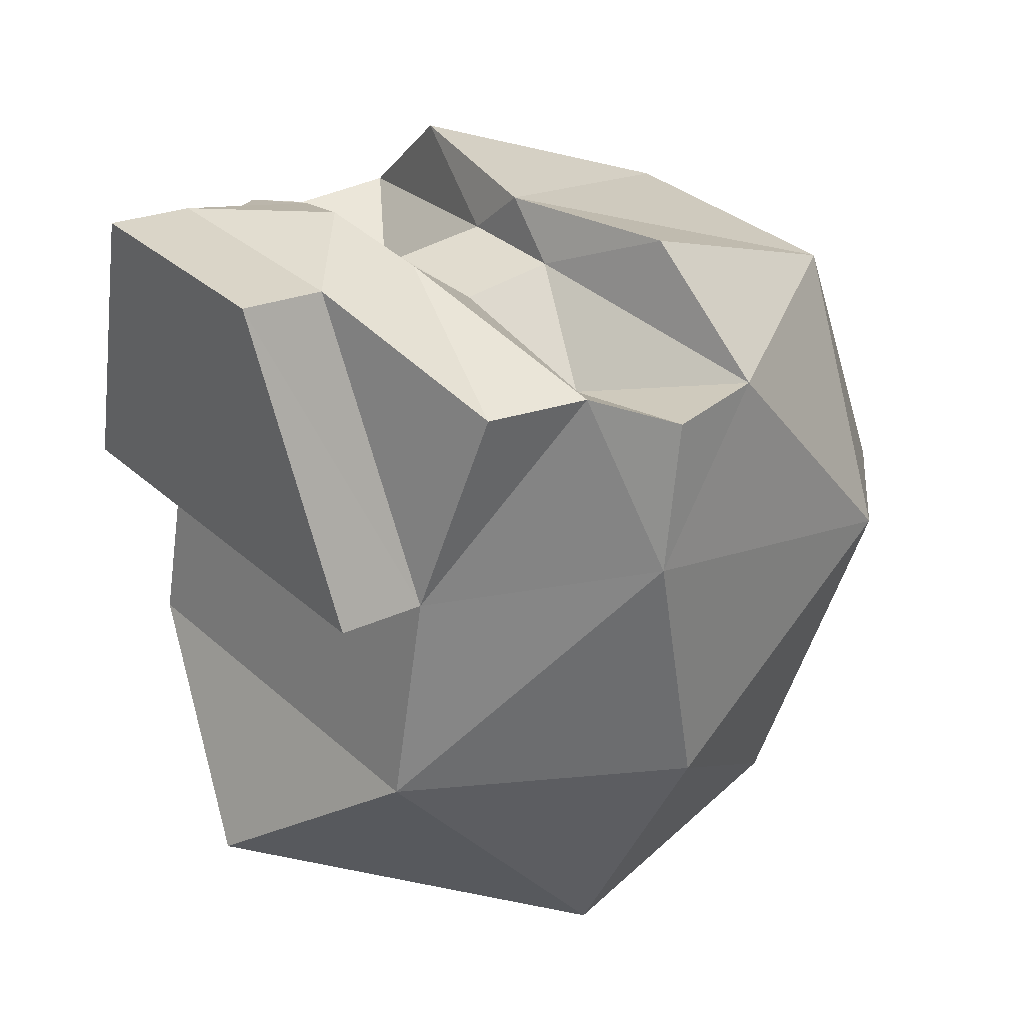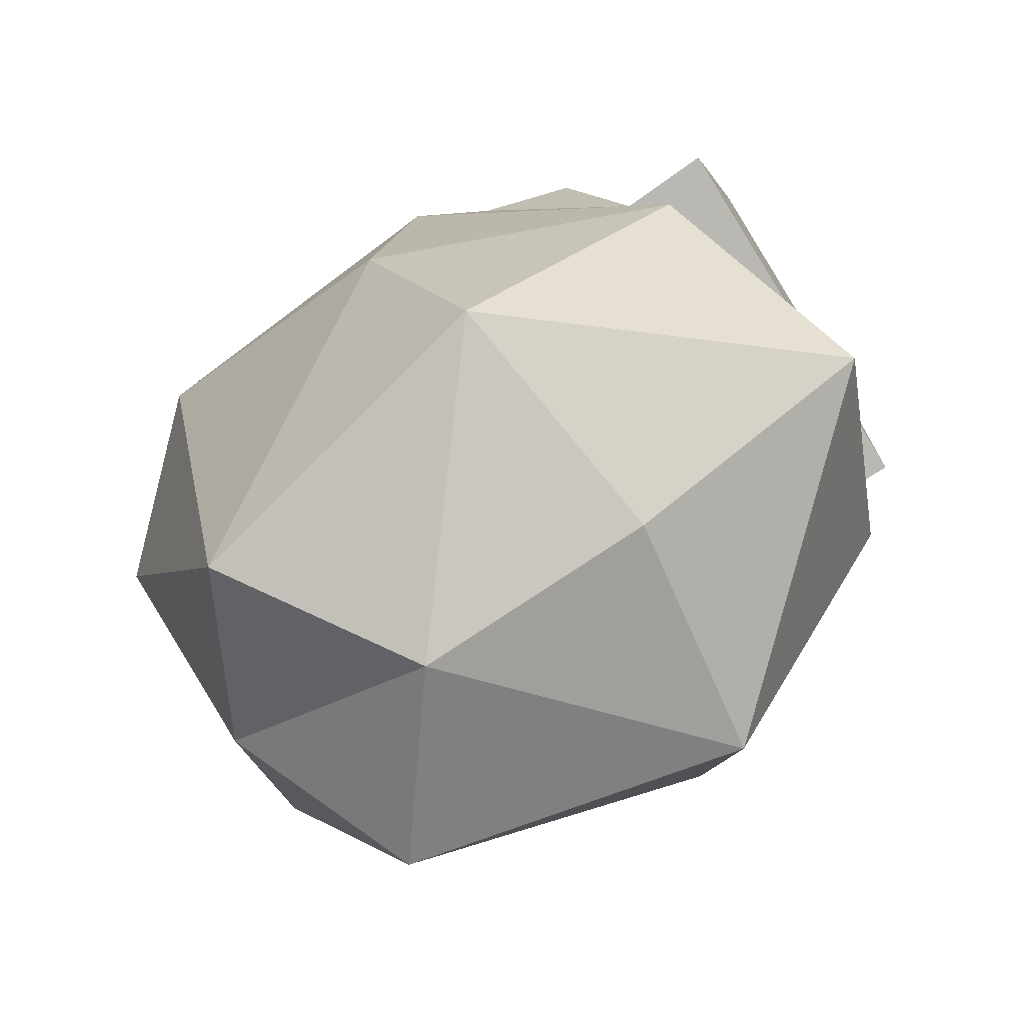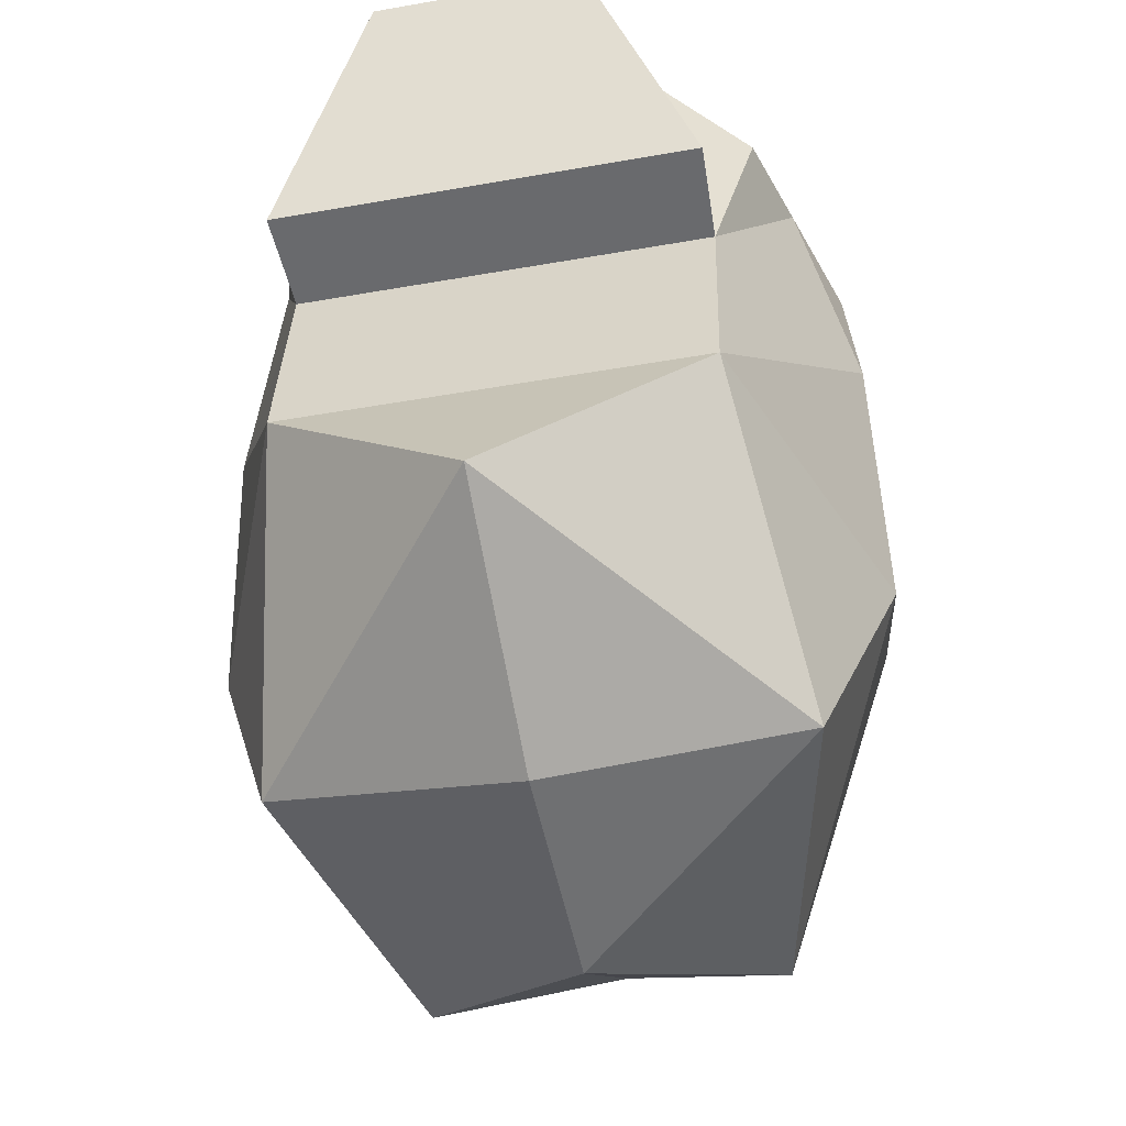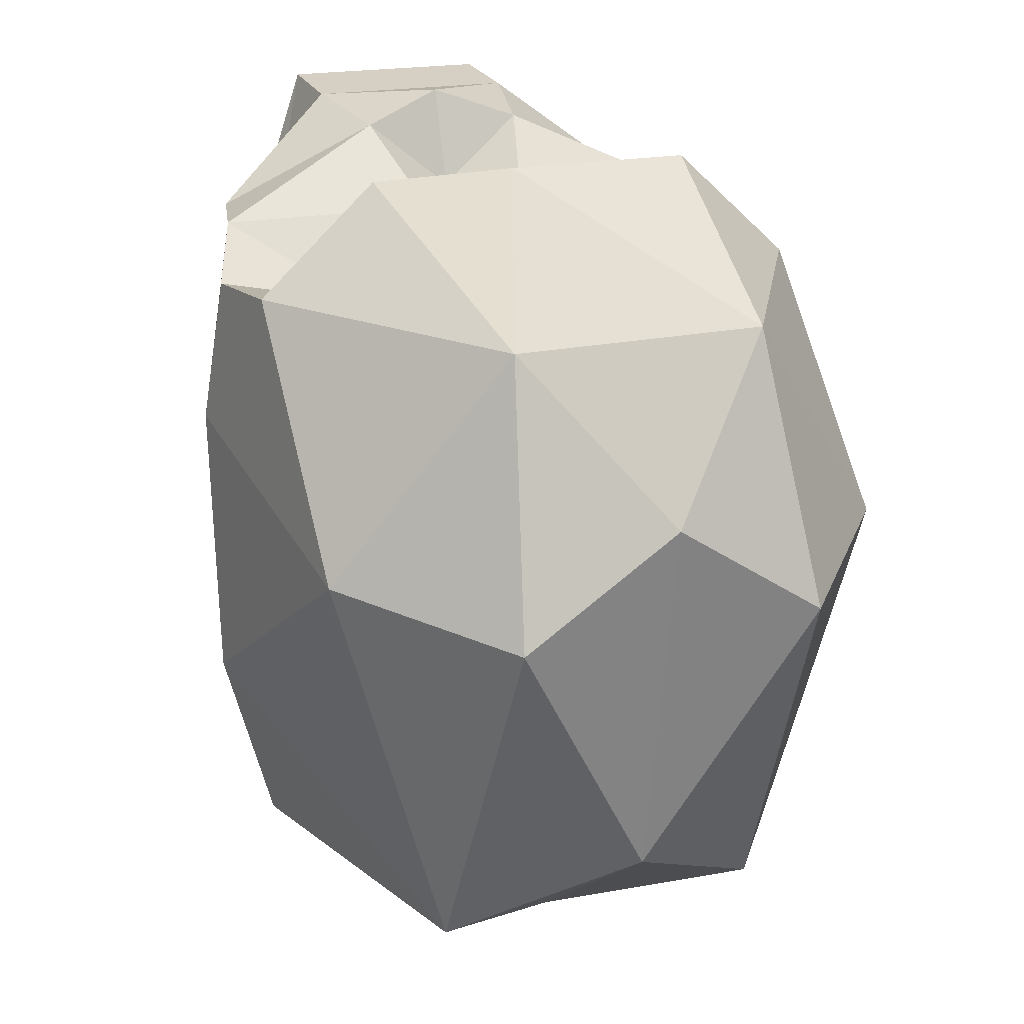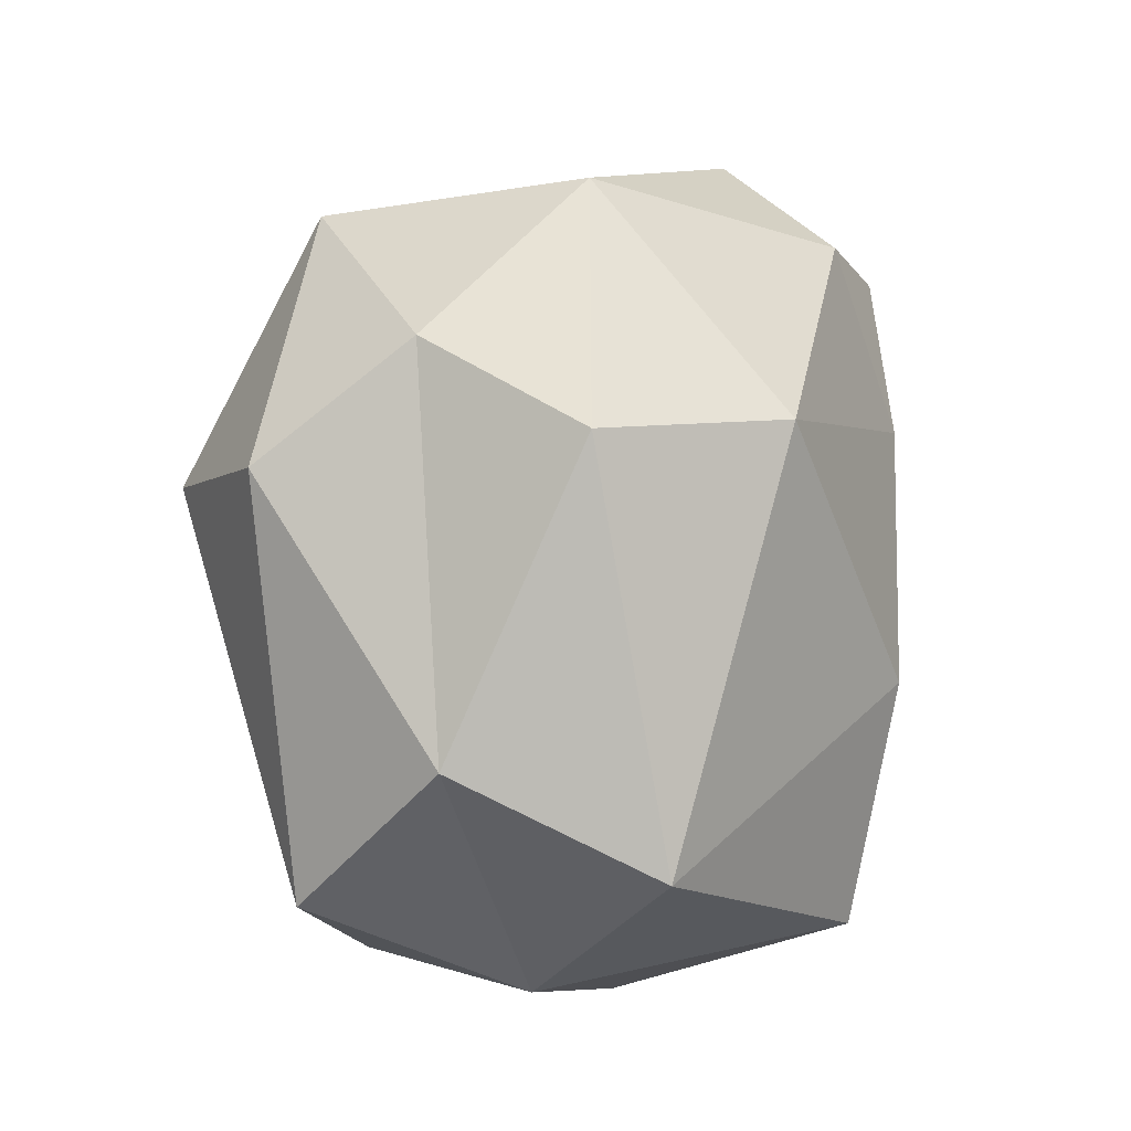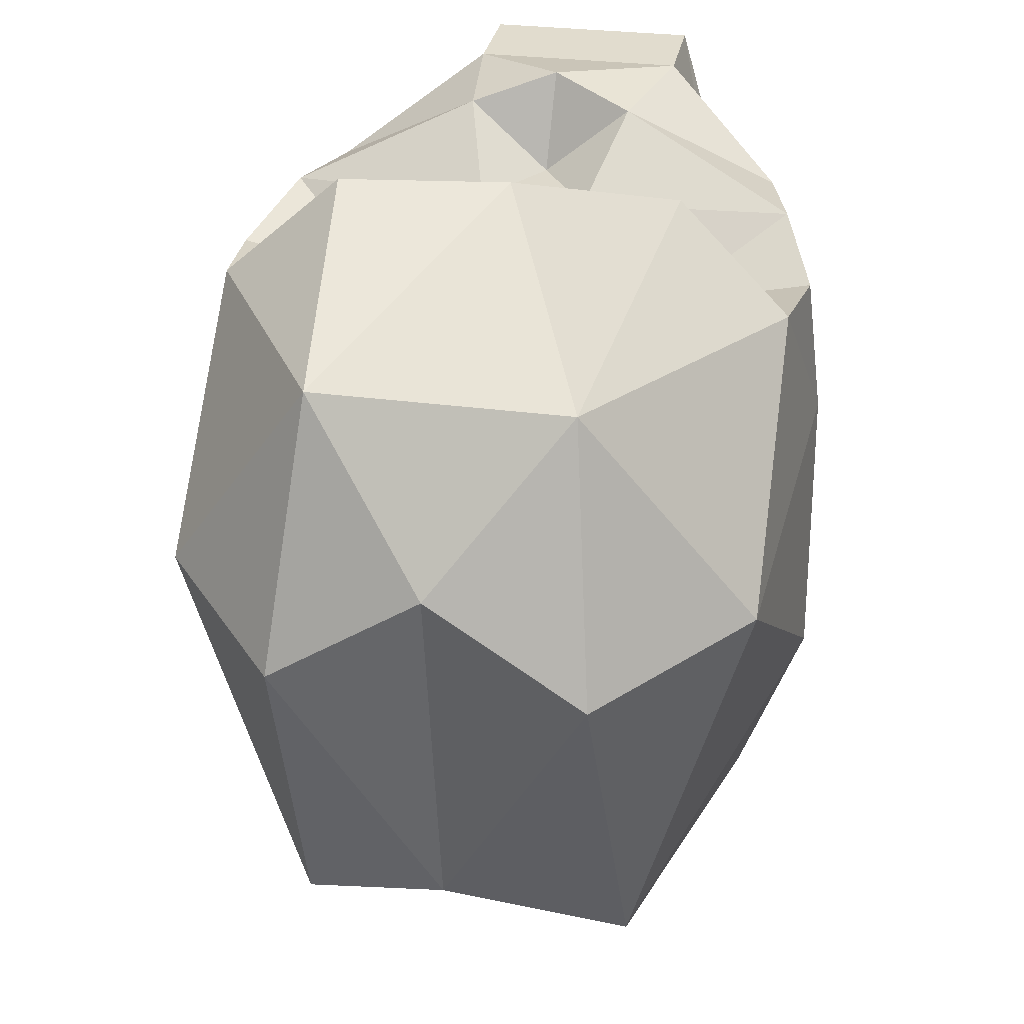
<metadata>
{"format":"obj","ext":"obj","renderer":"f3d","projection":"perspective","resolution":1024,"background":"white","views":[{"elev":33.6,"azim":50.3,"up":"+Z"},{"elev":-77.5,"azim":-57.9,"up":"+Z"},{"elev":-44.8,"azim":11.6,"up":"+Z"},{"elev":18.5,"azim":156.2,"up":"+Z"},{"elev":-16.2,"azim":-160.8,"up":"+Z"},{"elev":27.1,"azim":-167.5,"up":"+Z"}]}
</metadata>
<code>
o OC_DECORATE_V4
v 0.03282 0.1677 0.03989
v 0.000225 -0.000858 -0.0875
v -0.06405 0.06133 0.05245
v 0.001083 0.0504 0.05568
v 0.06563 0.06133 0.05245
v 0.04297 0.1484 -0.1117
v -0.02718 -0.000463 0.07972
v -0.04138 0.1484 -0.1117
v -0.03044 0.1675 0.03985
v 0.06103 0.06793 -0.109
v -0.05945 0.06793 -0.109
v 0.02493 -0.000463 0.07972
v 0.04993 0.02566 0.004088
v -0.04835 0.02566 0.004088
v 0.05084 0.003227 0.00747
v -0.04926 0.003227 0.00747
v -0.03739 0.1872 -0.02466
v 0.07162 0.1061 0.04264
v 0.0421 0.1043 0.06835
v -0.07003 0.1061 0.04264
v 0.03897 0.1872 -0.02466
v -0.071 0.1525 -0.01509
v 0.07259 0.1525 -0.01509
v 0.05024 0.01684 -0.04623
v -0.04865 0.01684 -0.04623
v -0.03663 0.0824 0.034
v 0.000792 0.1163 -0.128
v 0.000792 0.1722 -0.08995
v 0.01374 0.09316 0.05465
v -0.04244 0.1024 0.06865
v 0.02154 0.04769 0.07238
v 0.03821 0.0824 0.034
v 0.01409 0.06939 0.0539
v 0.02514 0.01984 0.07697
v 0.0591 0.03852 0.05263
v -0.07715 0.08566 -0.05722
v 0.07873 0.08566 -0.05722
v -0.01996 0.04769 0.07238
v -0.0125 0.06939 0.0539
v -0.01215 0.09316 0.05465
v -0.0274 0.01984 0.07697
v -0.05751 0.03852 0.05263
v 0.000792 0.1881 5.2e-05
v -0.07278 0.08246 0.04188
v 0.07437 0.08246 0.04188
v 0.000792 0.05908 -0.1205
v 0.000394 0.04153 0.07966
v 0.000998 0.09431 0.06715
v 0.07767 0.07537 0.006492
v -0.07608 0.07537 0.006492
f 26 39 40
f 5 32 33
f 32 29 33
f 3 39 26
f 26 44 3
f 40 20 26
f 32 5 45
f 29 32 18
f 33 4 31
f 47 31 4
f 33 39 4
f 39 38 4
f 26 20 44
f 32 45 18
f 47 4 38
f 25 11 2
f 49 37 23
f 49 24 37
f 9 30 48
f 3 38 39
f 23 37 6
f 50 22 36
f 38 42 41
f 50 36 25
f 17 28 8
f 2 11 46
f 1 9 48
f 43 28 17
f 24 2 10
f 2 46 10
f 8 27 11
f 22 8 36
f 47 41 34
f 24 25 2
f 34 13 35
f 15 12 7
f 41 42 14
f 15 7 16
f 16 13 15
f 13 16 14
f 17 9 43
f 9 22 20
f 13 49 5
f 18 1 19
f 14 3 50
f 43 9 1
f 1 18 23
f 17 22 9
f 22 17 8
f 21 1 23
f 23 6 21
f 13 25 24
f 49 13 24
f 13 14 25
f 50 25 14
f 28 27 8
f 6 10 27
f 28 6 27
f 21 6 28
f 29 18 19
f 48 30 40
f 9 20 30
f 40 30 20
f 31 34 35
f 5 33 31
f 29 39 33
f 13 5 35
f 31 35 5
f 25 36 11
f 8 11 36
f 24 10 37
f 6 37 10
f 47 34 31
f 40 29 48
f 39 29 40
f 14 42 3
f 38 3 42
f 28 43 21
f 21 43 1
f 50 20 22
f 49 23 18
f 27 46 11
f 27 10 46
f 47 38 41
f 48 29 19
f 1 48 19
f 45 49 18
f 49 45 5
f 44 20 50
f 50 3 44
f 12 15 13
f 7 14 16
f 7 12 34
f 34 12 13
f 41 14 7
f 41 7 34

</code>
